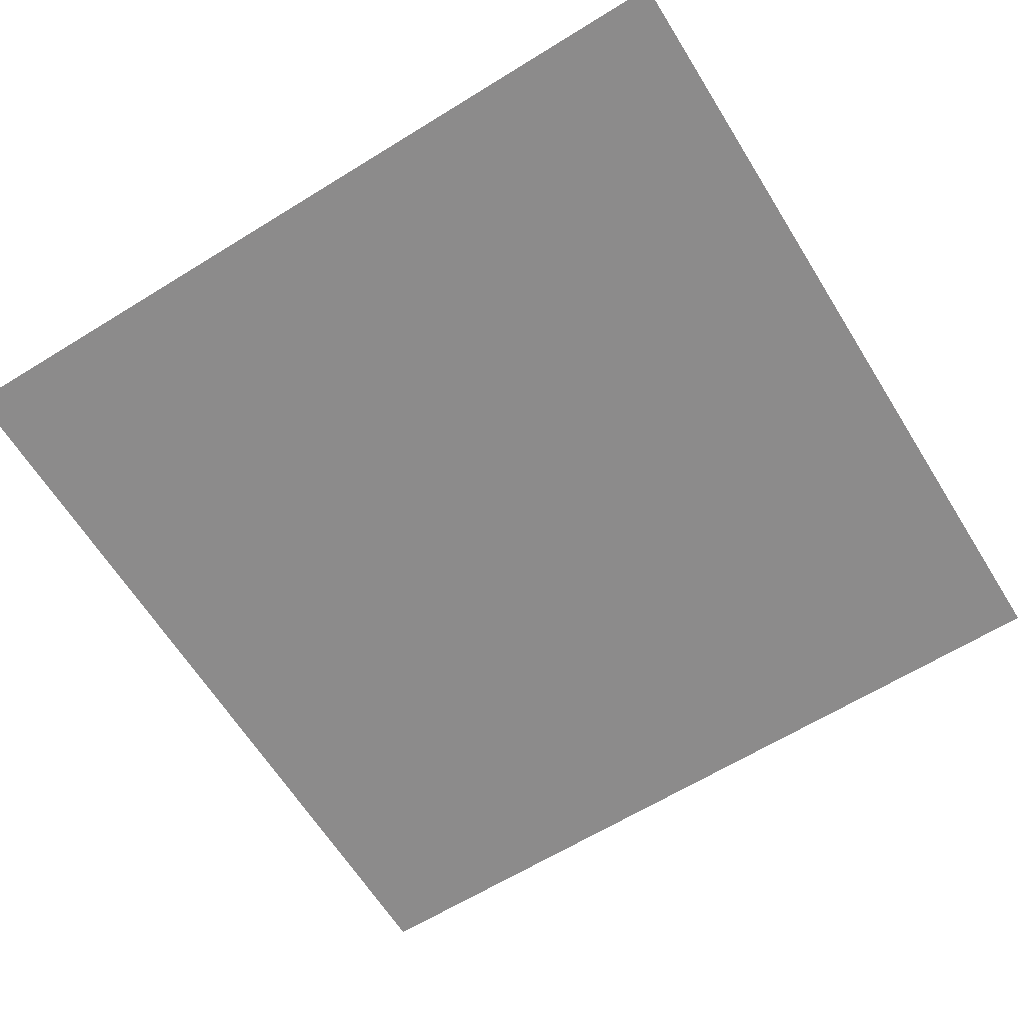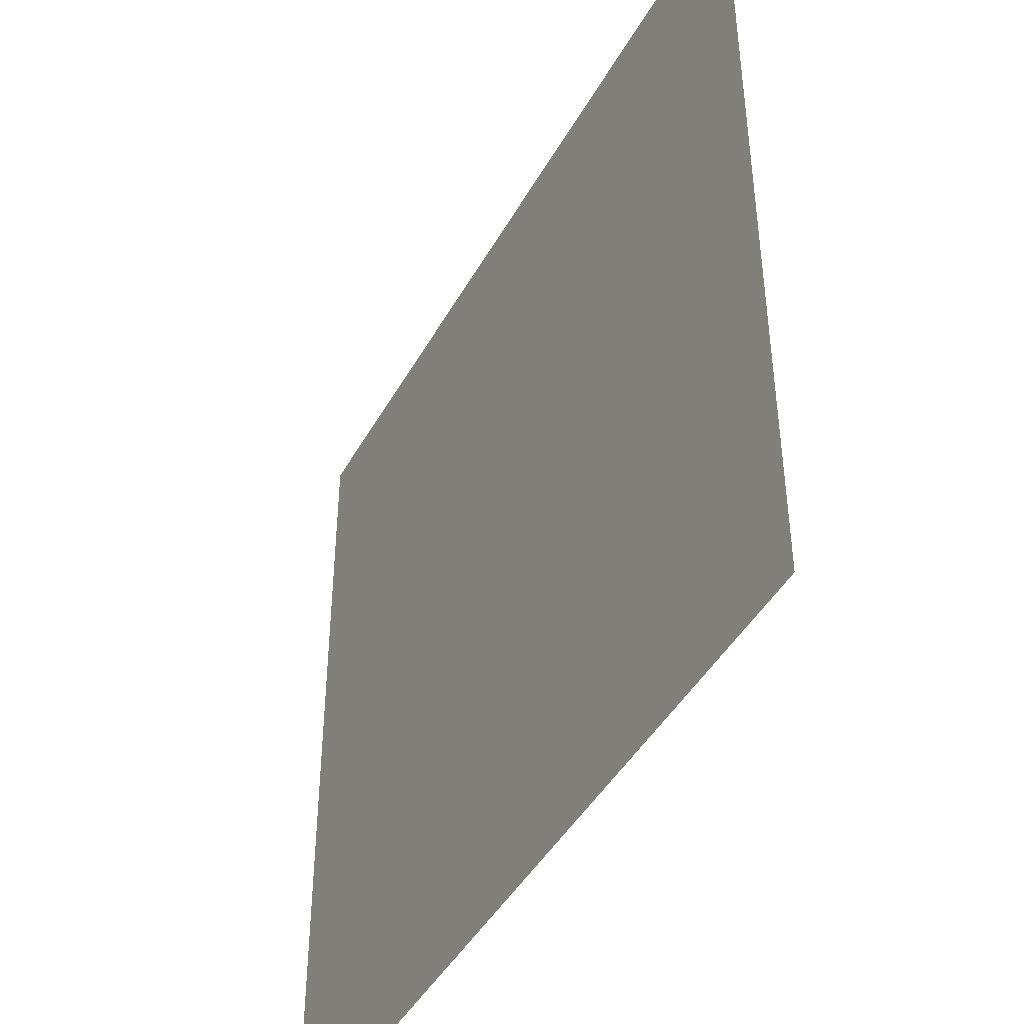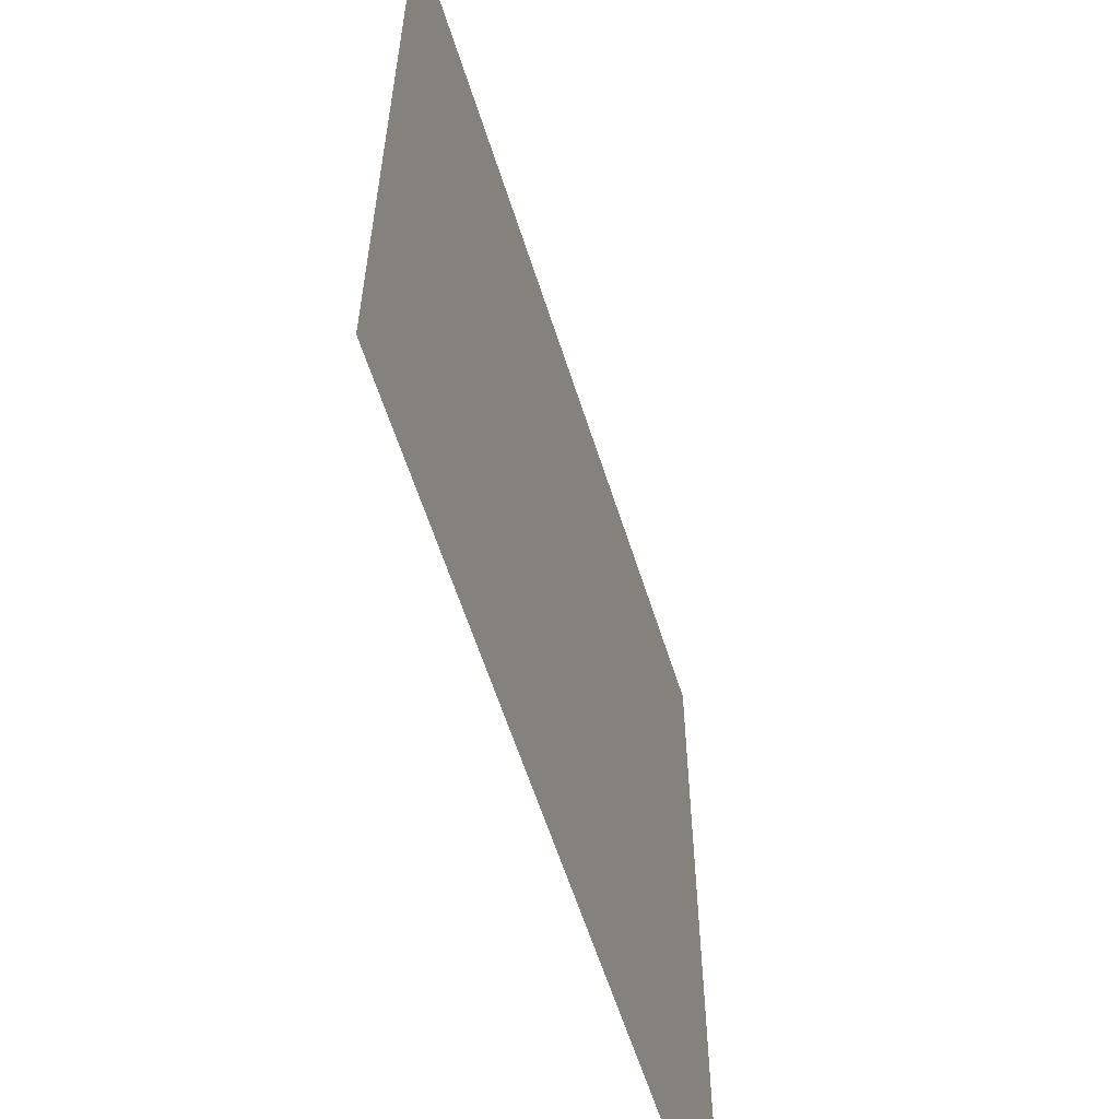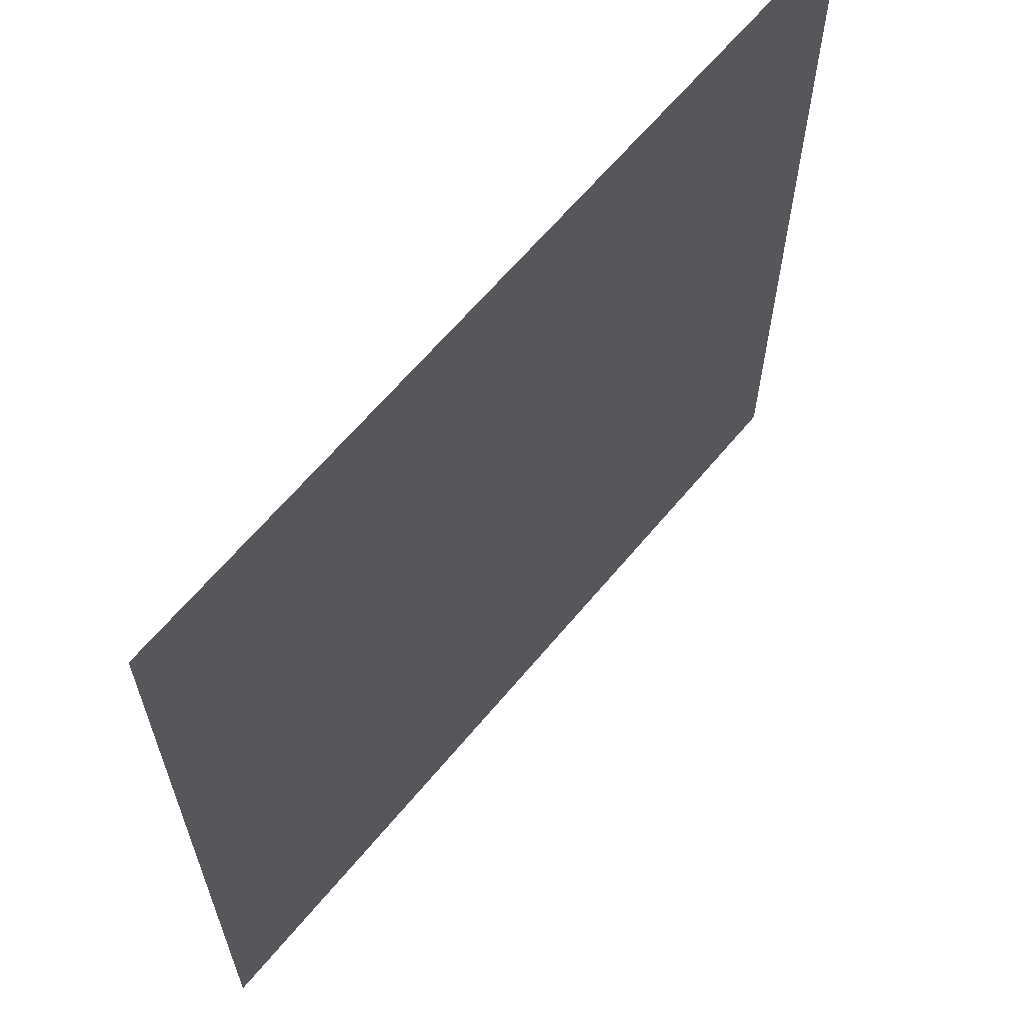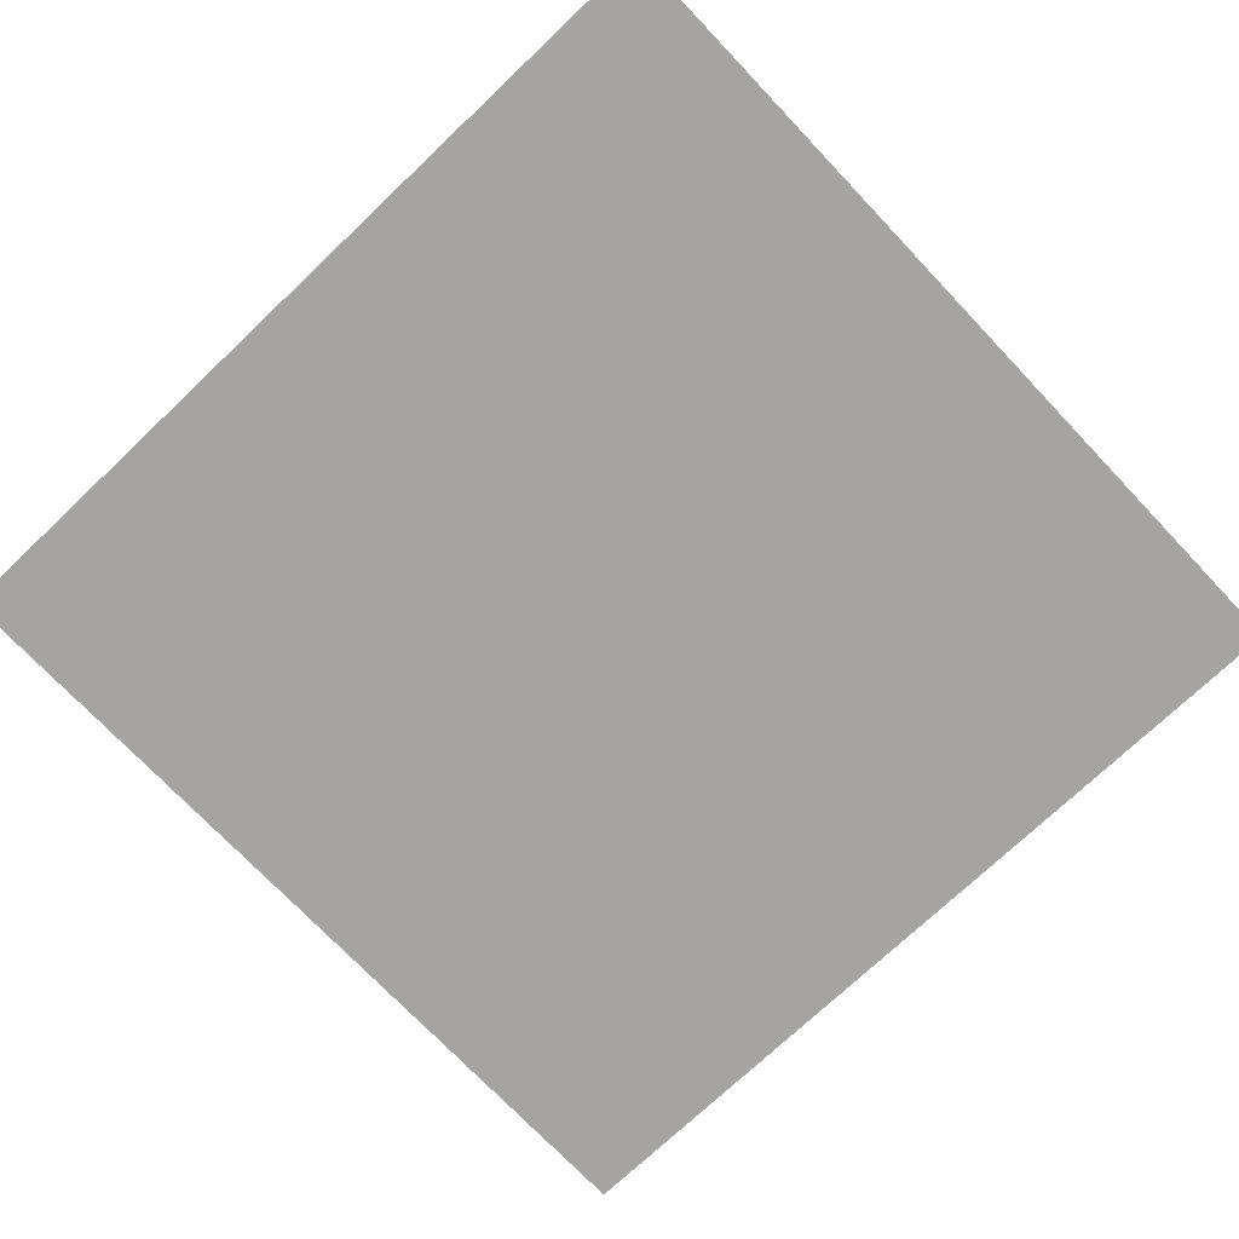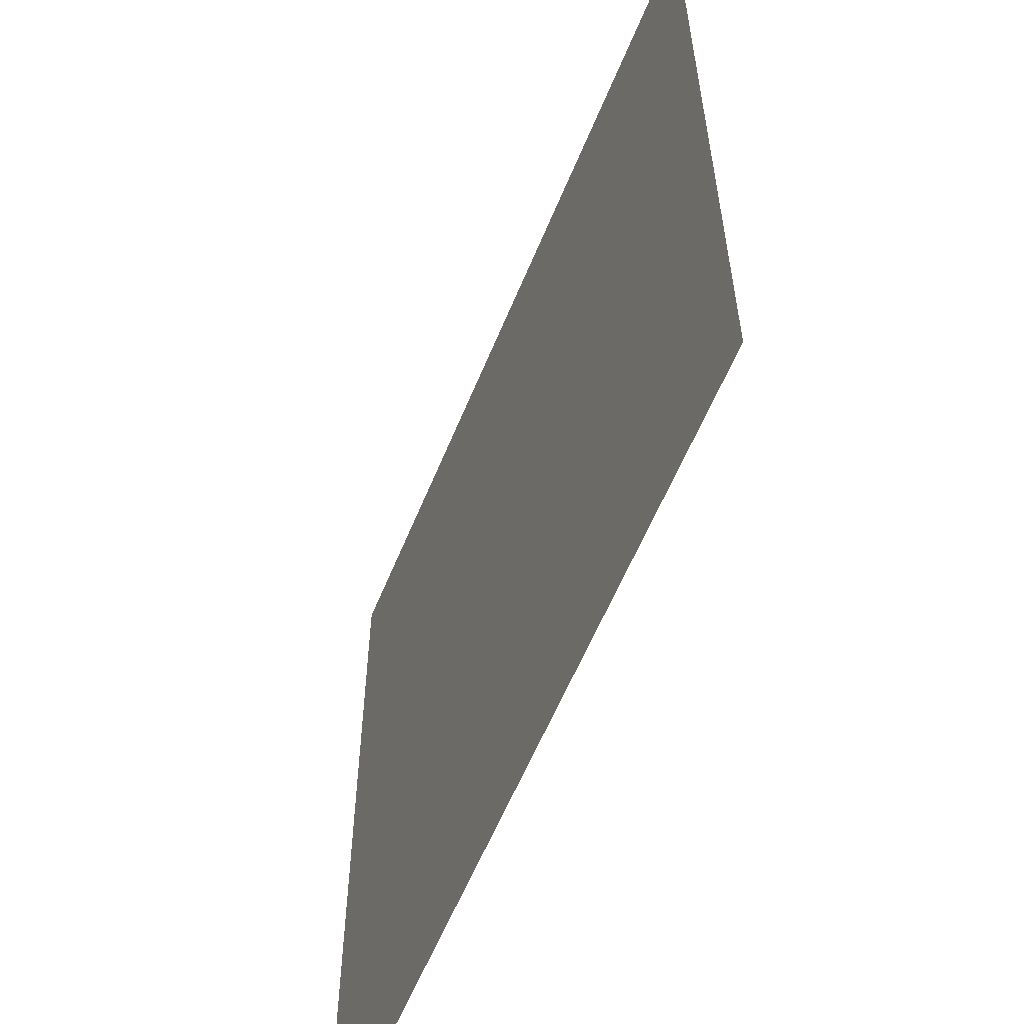
<metadata>
{"format":"obj","ext":"obj","renderer":"f3d","projection":"perspective","resolution":1024,"background":"white","views":[{"elev":-64.0,"azim":-148.1,"up":"+Y"},{"elev":-44.2,"azim":-117.4,"up":"+Z"},{"elev":-60.4,"azim":-72.4,"up":"+Z"},{"elev":63.9,"azim":-50.3,"up":"+Z"},{"elev":-73.4,"azim":133.5,"up":"+Y"},{"elev":-58.9,"azim":67.9,"up":"+Z"}]}
</metadata>
<code>
v 1 1.595e-07 2.523e-06
v 1.902e-06 -6.092e-08 1
v 1 -6.092e-08 1
v 3.665e-06 1.595e-07 2.555e-06
g floor_1x1m_B_2_9840_212
f 1 3 2
f 2 4 1

</code>
